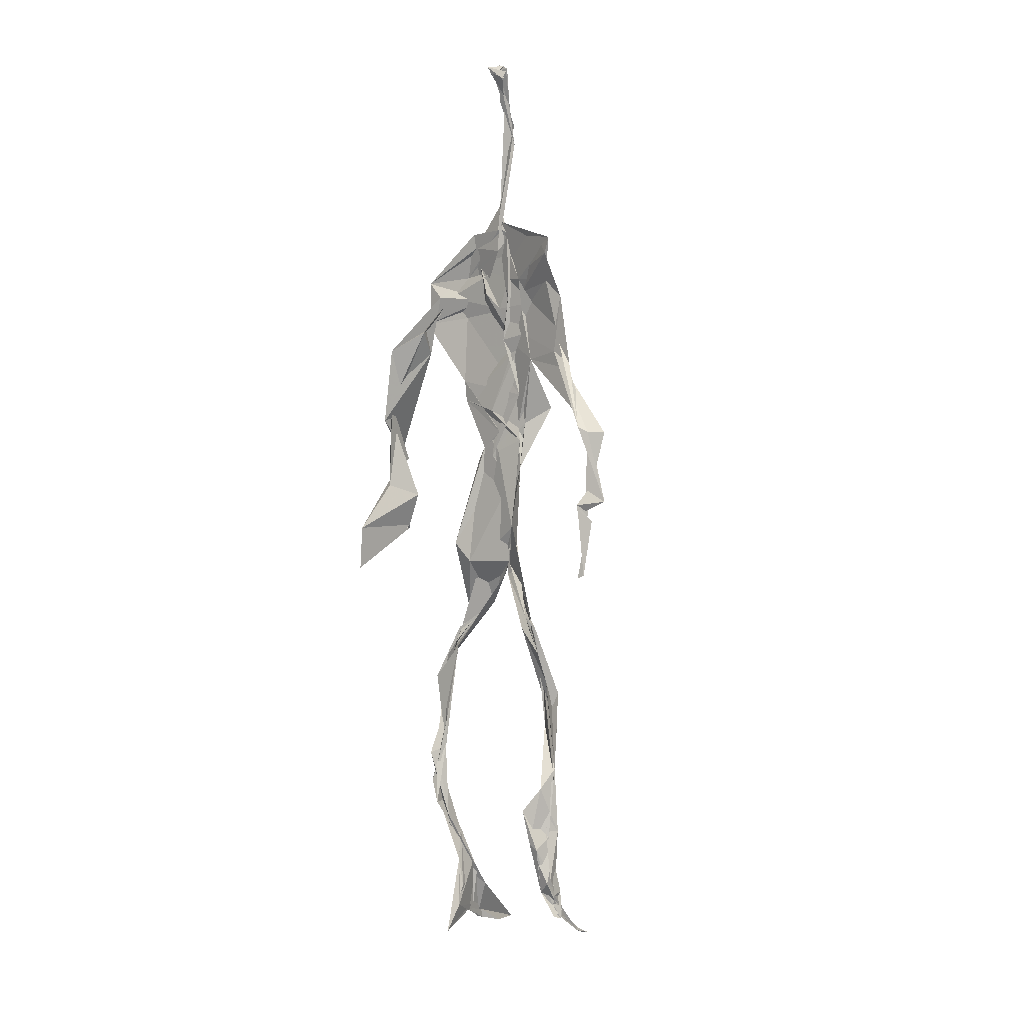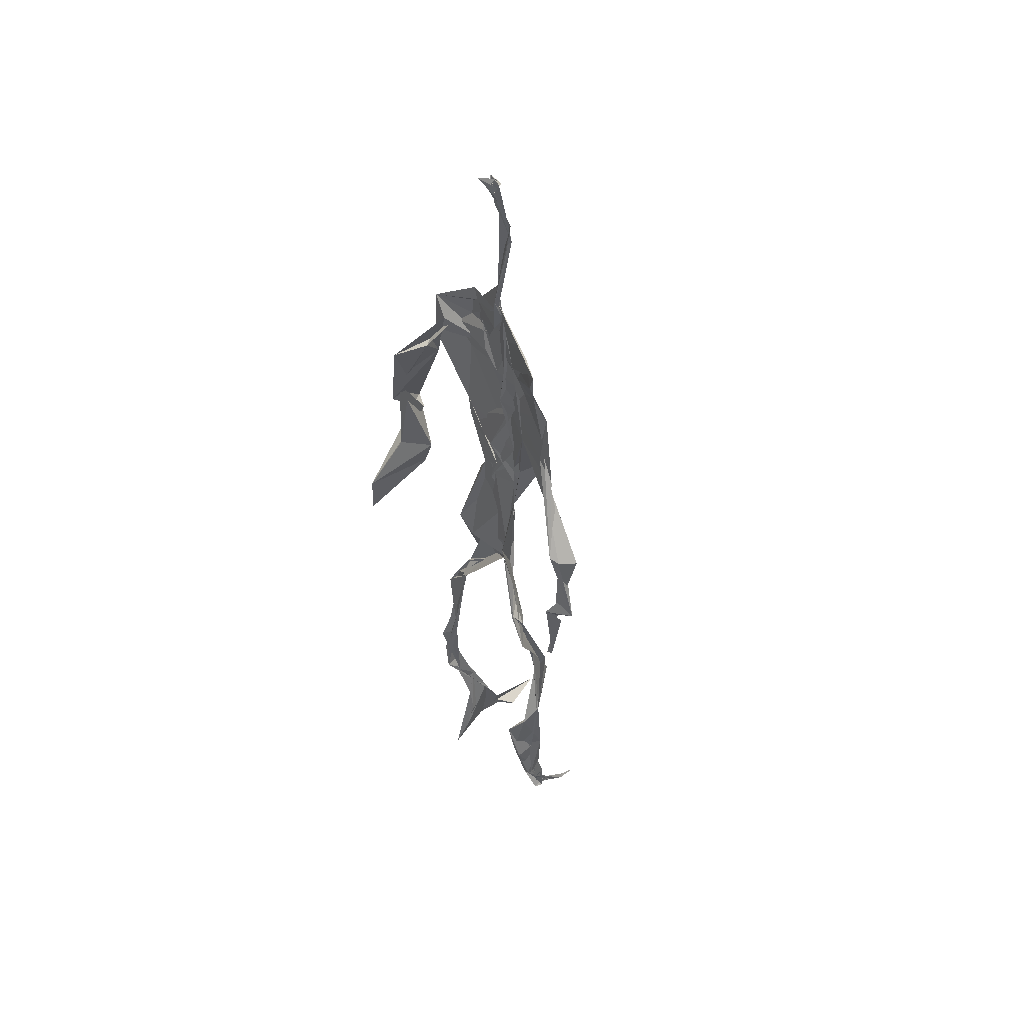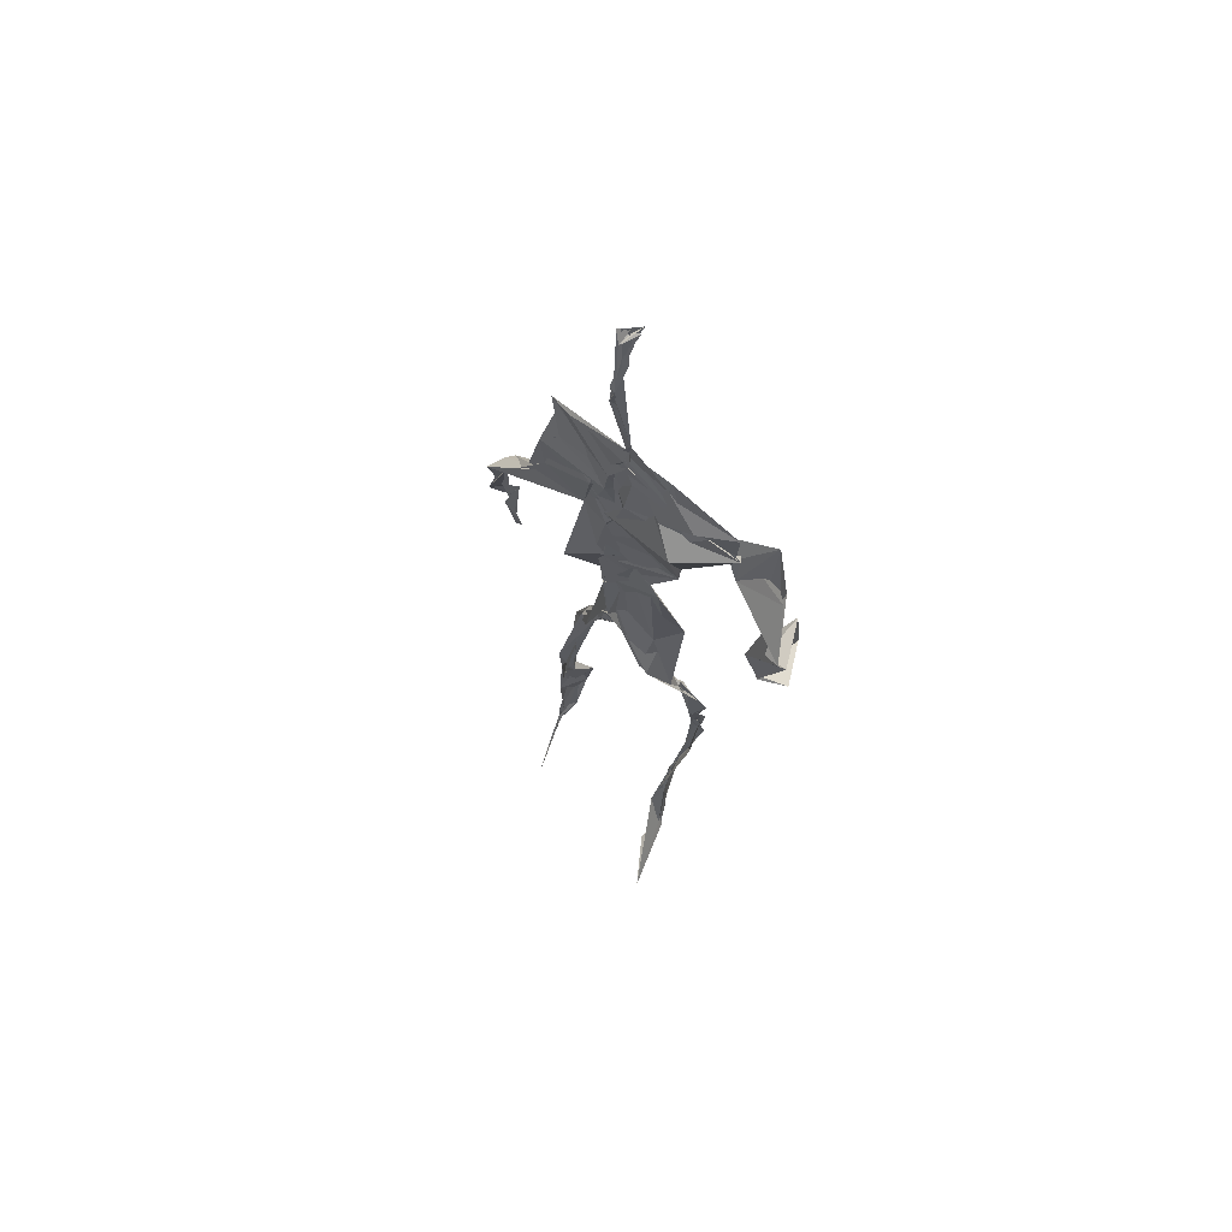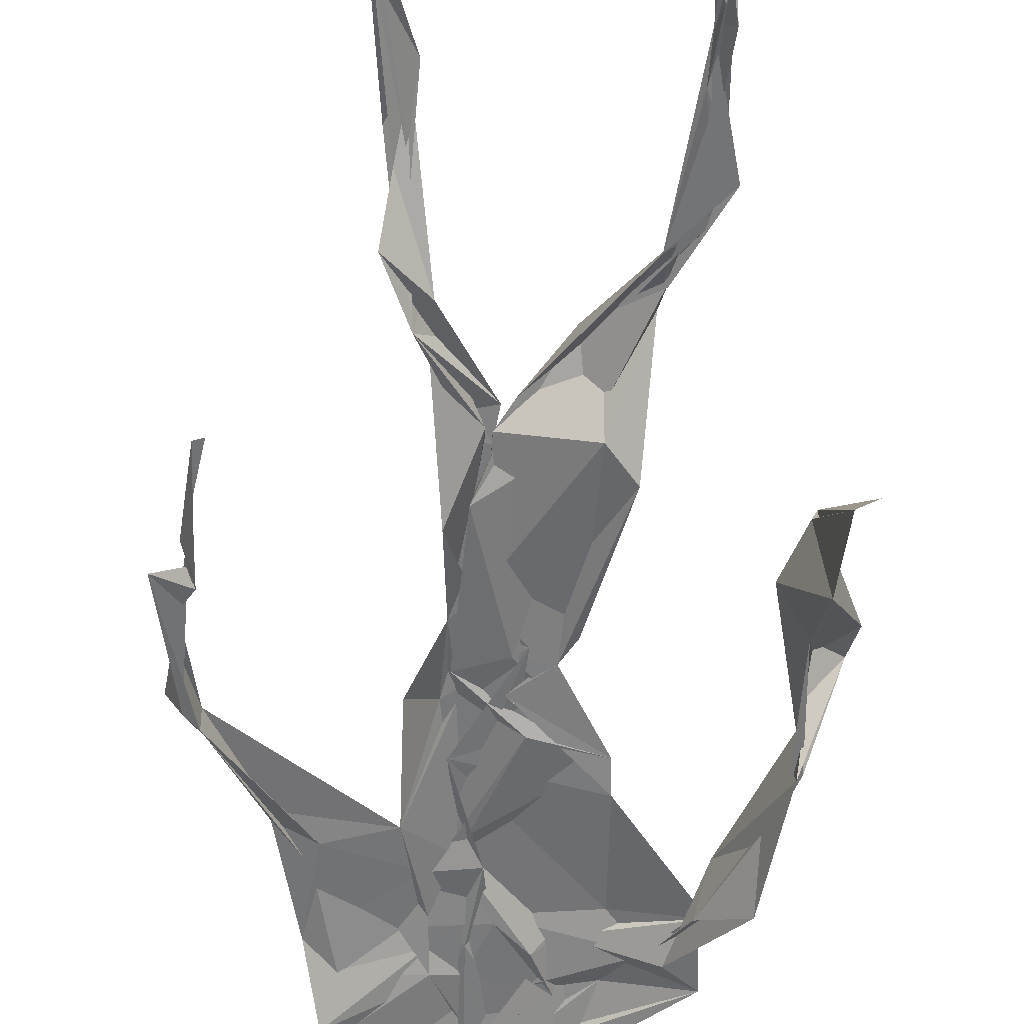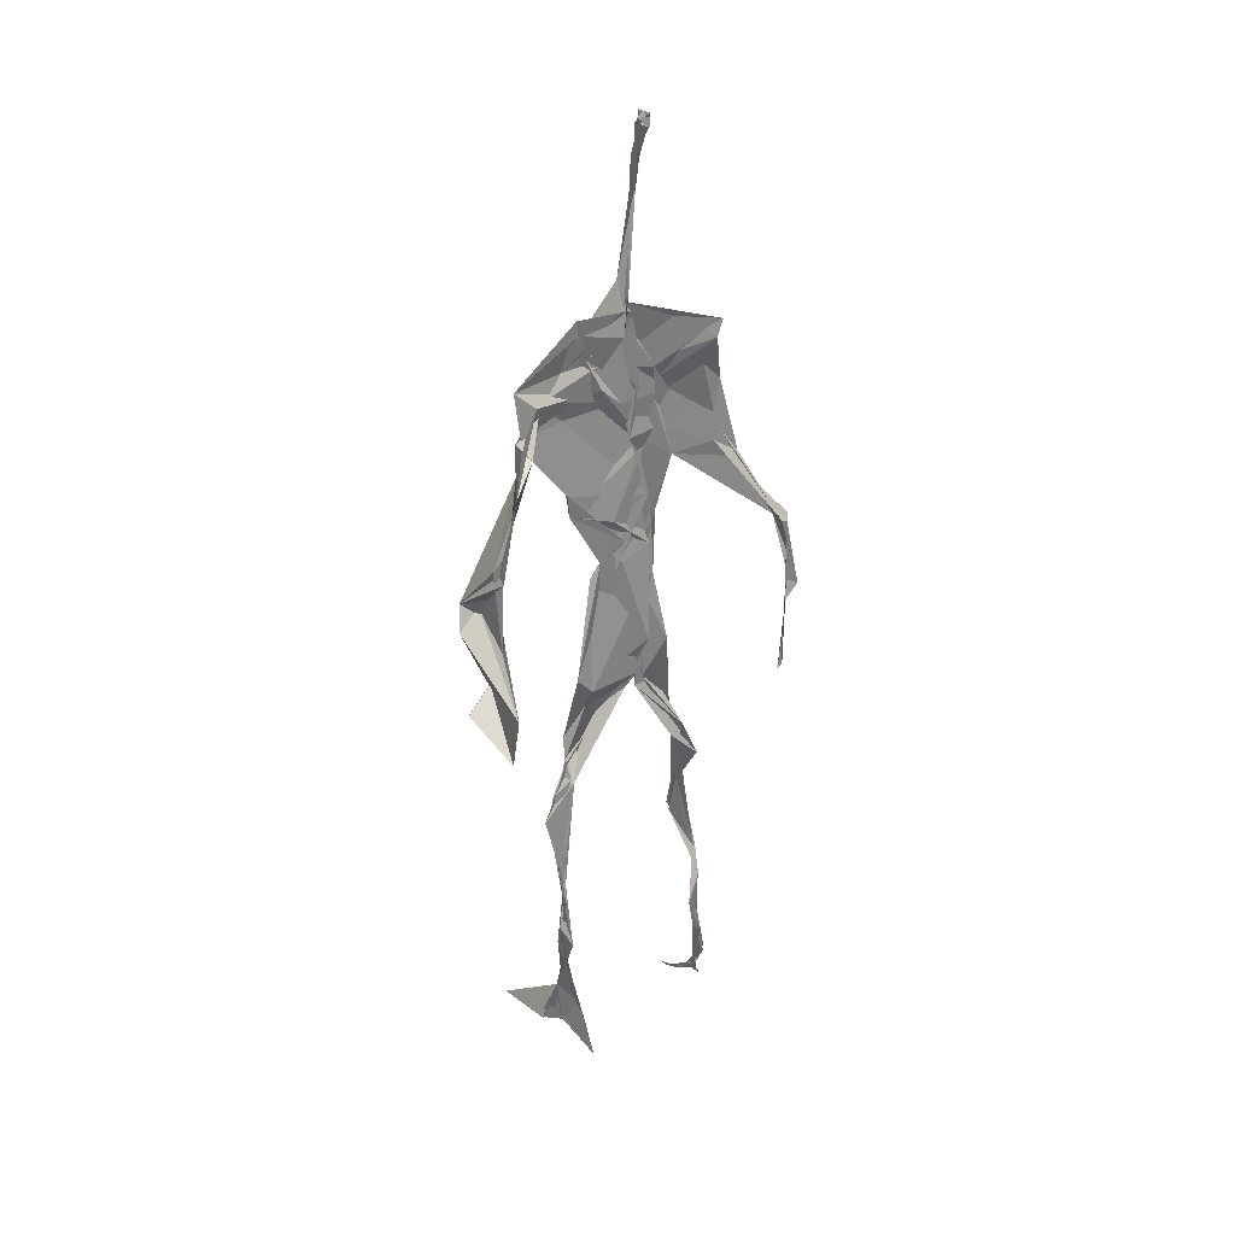
<metadata>
{"format":"obj","ext":"obj","renderer":"f3d","projection":"perspective","resolution":1024,"background":"white","views":[{"elev":2.6,"azim":-138.4,"up":"+Y"},{"elev":49.0,"azim":-126.1,"up":"+Y"},{"elev":68.1,"azim":31.5,"up":"+Y"},{"elev":-59.3,"azim":-3.3,"up":"+Z"},{"elev":31.0,"azim":153.7,"up":"+Y"}]}
</metadata>
<code>
v 0.4394 0.233 0.4688
v 0.5523 0.3595 0.4763
v 0.482 0.51 0.4881
v 0.5029 0.7488 0.4836
v 0.4251 0.6828 0.4793
v 0.3813 0.4304 0.4515
v 0.5709 0.2258 0.4626
v 0.5704 0.3082 0.4777
v 0.5363 0.7337 0.4882
v 0.5214 0.3977 0.4964
v 0.4732 0.4759 0.4671
v 0.4432 0.3571 0.4693
v 0.4906 0.8442 0.4898
v 0.4933 0.7025 0.4857
v 0.4833 0.471 0.4789
v 0.5622 0.0835 0.5169
v 0.5911 0.6352 0.4825
v 0.4299 0.7355 0.4682
v 0.435 0.25 0.4837
v 0.4876 0.4368 0.4808
v 0.552 0.1486 0.4794
v 0.6183 0.5083 0.4527
v 0.4365 0.2522 0.4854
v 0.4942 0.8714 0.4796
v 0.4947 0.8711 0.4822
v 0.555 0.09569 0.496
v 0.5846 0.6548 0.466
v 0.4358 0.1877 0.4761
v 0.5558 0.1293 0.5041
v 0.4472 0.3297 0.4856
v 0.5483 0.6082 0.4849
v 0.509 0.5664 0.485
v 0.5541 0.3717 0.4857
v 0.4618 0.5824 0.5099
v 0.4854 0.6246 0.4883
v 0.5034 0.7286 0.482
v 0.5612 0.2627 0.4719
v 0.5106 0.5369 0.4822
v 0.375 0.5604 0.4568
v 0.4306 0.1339 0.4785
v 0.4511 0.2865 0.506
v 0.55 0.3554 0.4765
v 0.5008 0.7606 0.4806
v 0.5678 0.2564 0.4641
v 0.4933 0.8406 0.4906
v 0.4343 0.7215 0.4679
v 0.4775 0.527 0.4838
v 0.5471 0.5903 0.4857
v 0.4341 0.1386 0.4834
v 0.4894 0.8853 0.4723
v 0.5497 0.7063 0.4915
v 0.5618 0.08164 0.5233
v 0.5501 0.6686 0.4904
v 0.5041 0.5424 0.4829
v 0.5575 0.1925 0.4709
v 0.4329 0.1161 0.4834
v 0.5612 0.2061 0.4589
v 0.4329 0.192 0.4857
v 0.4337 0.1247 0.4805
v 0.4278 0.6462 0.4788
v 0.4341 0.09328 0.5157
v 0.4887 0.4589 0.4917
v 0.4344 0.2402 0.4817
v 0.4907 0.4456 0.4834
v 0.4747 0.6505 0.4852
v 0.4614 0.3801 0.4826
v 0.5589 0.09062 0.5054
v 0.4767 0.6729 0.485
v 0.4527 0.3796 0.4762
v 0.4866 0.8941 0.4758
v 0.4907 0.4396 0.4831
v 0.4653 0.3782 0.4727
v 0.4324 0.146 0.47
v 0.5749 0.6886 0.4788
v 0.5484 0.4543 0.4713
v 0.4786 0.7011 0.4827
v 0.4577 0.3905 0.4684
v 0.3819 0.5633 0.4675
v 0.3721 0.4816 0.4596
v 0.5639 0.08285 0.5181
v 0.5619 0.7069 0.4961
v 0.4308 0.1138 0.4785
v 0.3787 0.4914 0.4482
v 0.5315 0.6848 0.4922
v 0.5515 0.1352 0.5045
v 0.5614 0.2579 0.4713
v 0.4799 0.5526 0.4859
v 0.4839 0.5661 0.4882
v 0.4529 0.2122 0.4593
v 0.4376 0.1929 0.4743
v 0.487 0.6417 0.4869
v 0.5021 0.8959 0.4663
v 0.5049 0.7369 0.4878
v 0.3822 0.5643 0.4526
v 0.5683 0.6883 0.4865
v 0.4931 0.4277 0.4838
v 0.5116 0.5798 0.4823
v 0.4405 0.6982 0.4767
v 0.4385 0.08663 0.536
v 0.4994 0.8644 0.481
v 0.4967 0.5077 0.4859
v 0.4106 0.6211 0.4748
v 0.5606 0.2844 0.4717
v 0.4982 0.646 0.4836
v 0.4343 0.1026 0.5035
v 0.4348 0.1164 0.4835
v 0.5021 0.6746 0.4905
v 0.5009 0.7445 0.4894
v 0.4937 0.8917 0.4708
v 0.4911 0.8972 0.4764
v 0.4867 0.5168 0.4895
v 0.4642 0.6795 0.4853
v 0.6071 0.6371 0.4449
v 0.5447 0.08416 0.4557
v 0.4763 0.5681 0.4893
v 0.5023 0.5605 0.4826
v 0.5685 0.3425 0.4795
v 0.5566 0.09907 0.5019
v 0.5576 0.1774 0.4878
v 0.4951 0.7461 0.4852
v 0.3668 0.5596 0.4705
v 0.5874 0.6604 0.4782
v 0.4392 0.1771 0.4629
v 0.4377 0.2409 0.4837
v 0.5008 0.8915 0.4716
v 0.4911 0.8269 0.4912
v 0.454 0.3341 0.4892
v 0.5047 0.7481 0.4834
v 0.4813 0.4423 0.4821
v 0.5535 0.07741 0.5383
v 0.4993 0.4261 0.4874
v 0.4872 0.8914 0.4749
v 0.5534 0.3729 0.4825
v 0.5312 0.7142 0.489
v 0.5911 0.7027 0.4821
v 0.4554 0.288 0.4936
v 0.5661 0.1986 0.4782
v 0.5488 0.6635 0.5063
v 0.6212 0.4683 0.4185
v 0.3597 0.4987 0.462
v 0.5073 0.7133 0.4883
v 0.6235 0.534 0.4841
v 0.531 0.4012 0.5006
v 0.5446 0.1067 0.4718
v 0.6413 0.5178 0.4797
v 0.4418 0.1359 0.4724
v 0.4307 0.1501 0.4728
v 0.5482 0.1197 0.5127
v 0.6416 0.4516 0.4672
v 0.5728 0.07009 0.5784
v 0.4371 0.08877 0.5266
v 0.637 0.5379 0.488
v 0.6156 0.5874 0.4537
v 0.6189 0.4657 0.4801
v 0.5027 0.7557 0.4854
v 0.4807 0.5947 0.4863
v 0.3719 0.5135 0.4594
v 0.4927 0.6865 0.4843
v 0.4632 0.6268 0.4821
v 0.496 0.8895 0.4745
v 0.3793 0.4957 0.4473
v 0.447 0.1825 0.4623
v 0.4317 0.136 0.4881
v 0.592 0.6636 0.4797
v 0.4521 0.2973 0.4955
v 0.376 0.4332 0.4532
v 0.4871 0.7032 0.4872
v 0.432 0.1186 0.4911
v 0.4425 0.318 0.4973
v 0.4897 0.5128 0.4833
v 0.4483 0.7377 0.4752
v 0.5691 0.253 0.4585
v 0.5657 0.3121 0.484
v 0.5569 0.174 0.4875
v 0.495 0.8407 0.4909
v 0.4831 0.638 0.4868
v 0.5508 0.389 0.4943
v 0.5533 0.1442 0.5012
v 0.5224 0.5456 0.4841
v 0.3767 0.4598 0.4537
v 0.6054 0.4988 0.4788
v 0.6259 0.4297 0.4203
v 0.3755 0.4901 0.4548
v 0.434 0.1145 0.4953
v 0.5614 0.09024 0.5208
v 0.5386 0.7464 0.4873
v 0.5765 0.3247 0.4752
v 0.6168 0.4691 0.4785
v 0.5469 0.1239 0.4795
v 0.4718 0.6759 0.4876
v 0.5615 0.1768 0.4773
v 0.6183 0.5705 0.4464
v 0.5278 0.4397 0.4852
v 0.6218 0.5761 0.458
v 0.5304 0.5335 0.4855
v 0.4319 0.1129 0.4901
v 0.4929 0.8884 0.4826
v 0.5201 0.6896 0.4844
v 0.4766 0.4152 0.4825
v 0.5021 0.8916 0.47
v 0.5337 0.4377 0.4752
v 0.43 0.1111 0.4871
v 0.4965 0.8986 0.4752
v 0.4306 0.6331 0.4769
v 0.504 0.6751 0.4851
v 0.5642 0.2475 0.4642
v 0.5064 0.7717 0.4884
v 0.4847 0.6831 0.4885
v 0.4993 0.7374 0.4876
f 23 165 30
f 135 74 122
f 174 29 55
f 6 166 180
f 97 87 48
f 108 43 155
f 32 116 195
f 151 61 184
f 128 51 120
f 27 95 122
f 119 144 21
f 133 187 173
f 49 196 73
f 156 53 31
f 101 88 47
f 48 176 97
f 31 48 116
f 112 205 14
f 1 19 58
f 97 91 88
f 153 22 194
f 59 61 40
f 64 129 199
f 69 169 136
f 128 120 207
f 17 194 152
f 17 113 74
f 190 159 68
f 90 23 28
f 180 166 83
f 81 84 74
f 80 148 150
f 179 75 195
f 160 109 203
f 11 129 47
f 127 136 124
f 107 95 53
f 99 151 105
f 191 172 55
f 25 207 45
f 149 182 154
f 35 115 159
f 94 78 60
f 118 52 26
f 68 159 91
f 22 142 139
f 14 205 134
f 38 32 3
f 53 156 107
f 100 160 70
f 208 46 167
f 201 170 195
f 110 126 25
f 173 8 33
f 39 121 183
f 85 67 178
f 39 183 140
f 3 170 62
f 39 204 121
f 131 10 15
f 117 8 103
f 142 22 153
f 181 188 145
f 169 165 19
f 140 161 157
f 155 13 45
f 99 105 61
f 195 116 179
f 57 178 119
f 177 193 33
f 83 79 161
f 160 203 70
f 97 88 87
f 118 67 16
f 171 93 167
f 12 77 30
f 178 67 144
f 62 71 131
f 62 20 3
f 166 79 83
f 208 104 65
f 39 94 204
f 207 120 4
f 21 7 119
f 171 46 18
f 47 88 34
f 94 140 78
f 44 57 37
f 147 90 40
f 121 159 78
f 93 4 120
f 134 84 36
f 43 175 13
f 119 7 57
f 11 66 129
f 55 29 148
f 189 21 114
f 12 30 72
f 125 50 132
f 20 66 11
f 54 48 87
f 89 124 1
f 155 45 4
f 195 75 201
f 109 92 197
f 137 85 57
f 105 151 196
f 120 158 167
f 155 43 13
f 44 8 173
f 145 152 181
f 205 176 198
f 26 114 118
f 154 182 139
f 66 77 12
f 187 10 42
f 203 197 70
f 26 185 29
f 96 69 77
f 186 128 9
f 70 200 24
f 1 124 136
f 175 100 70
f 152 192 17
f 80 16 85
f 200 50 24
f 56 184 61
f 161 79 180
f 89 1 162
f 37 57 7
f 81 135 9
f 131 42 10
f 47 129 101
f 80 85 148
f 46 5 98
f 49 73 58
f 8 37 103
f 46 98 18
f 201 177 143
f 202 59 163
f 163 59 40
f 69 96 72
f 78 140 157
f 17 74 164
f 162 146 123
f 185 150 148
f 181 152 194
f 197 200 70
f 169 72 165
f 158 107 104
f 111 3 11
f 187 42 86
f 68 76 190
f 53 164 31
f 69 136 127
f 152 145 142
f 23 63 28
f 163 40 28
f 29 174 189
f 116 32 31
f 190 98 60
f 98 76 18
f 24 125 13
f 25 92 110
f 58 162 1
f 49 58 147
f 66 20 77
f 197 203 109
f 166 6 79
f 142 145 139
f 43 36 126
f 132 50 92
f 74 113 122
f 204 65 159
f 83 183 157
f 175 43 126
f 4 45 207
f 65 204 5
f 141 158 120
f 10 187 133
f 159 88 91
f 174 21 189
f 108 18 76
f 209 76 14
f 94 102 204
f 106 82 202
f 193 10 33
f 105 147 40
f 194 22 181
f 200 197 50
f 3 32 170
f 196 147 105
f 62 15 87
f 147 58 90
f 83 157 180
f 68 91 112
f 160 100 126
f 180 79 6
f 89 162 123
f 137 57 44
f 101 62 87
f 75 179 193
f 155 93 171
f 36 84 81
f 134 209 14
f 199 12 72
f 41 63 23
f 109 160 110
f 82 146 168
f 192 142 153
f 114 144 118
f 46 171 167
f 16 150 52
f 61 151 99
f 38 111 115
f 135 81 74
f 121 204 159
f 73 146 162
f 55 172 86
f 136 169 19
f 73 162 58
f 45 132 25
f 164 27 17
f 112 91 205
f 35 104 156
f 77 62 96
f 170 32 195
f 176 205 91
f 201 71 170
f 117 2 8
f 51 128 186
f 13 175 24
f 16 67 85
f 143 131 71
f 28 40 90
f 29 189 26
f 32 38 156
f 59 56 61
f 138 31 164
f 159 190 60
f 133 173 33
f 167 158 208
f 186 9 135
f 62 101 64
f 152 142 192
f 164 74 84
f 103 86 42
f 121 78 157
f 132 92 25
f 23 30 41
f 13 125 45
f 4 93 155
f 188 181 139
f 169 69 72
f 202 163 106
f 62 170 71
f 89 28 63
f 202 56 59
f 107 141 95
f 189 114 26
f 137 44 191
f 7 21 174
f 46 208 5
f 104 107 156
f 139 182 188
f 64 101 129
f 207 36 9
f 154 145 188
f 43 209 36
f 146 82 106
f 157 183 121
f 123 28 89
f 172 44 173
f 151 184 196
f 63 124 89
f 24 175 70
f 106 163 123
f 54 193 179
f 122 113 27
f 165 72 30
f 138 176 48
f 168 146 73
f 95 51 122
f 35 159 65
f 138 84 198
f 136 19 1
f 84 138 164
f 64 96 62
f 22 139 181
f 172 173 86
f 77 69 127
f 35 156 38
f 55 148 191
f 177 75 193
f 15 10 193
f 65 104 35
f 185 26 52
f 106 123 146
f 93 120 167
f 12 199 129
f 165 23 19
f 88 101 87
f 190 76 98
f 209 108 76
f 117 42 143
f 102 94 60
f 183 161 140
f 48 54 179
f 207 9 128
f 154 139 145
f 90 58 19
f 171 18 155
f 31 138 48
f 105 40 61
f 133 33 10
f 209 134 36
f 164 95 27
f 30 77 127
f 179 116 48
f 193 54 15
f 29 185 148
f 68 112 76
f 100 175 126
f 115 111 47
f 149 154 188
f 47 111 11
f 197 92 50
f 9 36 81
f 192 113 17
f 184 56 168
f 37 8 44
f 156 31 32
f 16 52 118
f 130 52 150
f 201 75 177
f 97 176 91
f 3 111 38
f 120 51 141
f 55 206 174
f 17 27 194
f 2 33 8
f 108 155 18
f 83 161 183
f 143 71 201
f 39 140 94
f 53 95 164
f 30 127 41
f 172 191 44
f 66 12 129
f 168 73 196
f 37 7 103
f 207 25 126
f 113 153 27
f 177 33 2
f 62 131 15
f 174 206 7
f 113 192 153
f 95 141 51
f 122 51 135
f 143 177 2
f 20 62 77
f 20 11 3
f 34 88 159
f 117 103 42
f 34 159 115
f 28 123 163
f 206 86 103
f 102 5 204
f 60 78 159
f 207 126 36
f 206 103 7
f 150 185 130
f 15 54 87
f 148 85 191
f 173 187 86
f 52 130 185
f 119 178 144
f 49 147 196
f 178 57 85
f 144 114 21
f 158 141 107
f 124 63 127
f 196 184 168
f 35 38 115
f 202 82 56
f 2 117 143
f 138 198 176
f 110 160 126
f 132 45 125
f 209 43 108
f 131 143 42
f 208 158 104
f 188 182 149
f 80 150 16
f 186 135 51
f 199 96 64
f 5 60 98
f 41 127 63
f 72 96 199
f 125 24 50
f 90 19 23
f 67 118 144
f 112 14 76
f 109 110 92
f 168 56 82
f 84 134 198
f 206 55 86
f 205 198 134
f 102 60 5
f 137 191 85
f 194 27 153
f 161 180 157
f 47 34 115
f 65 5 208

</code>
